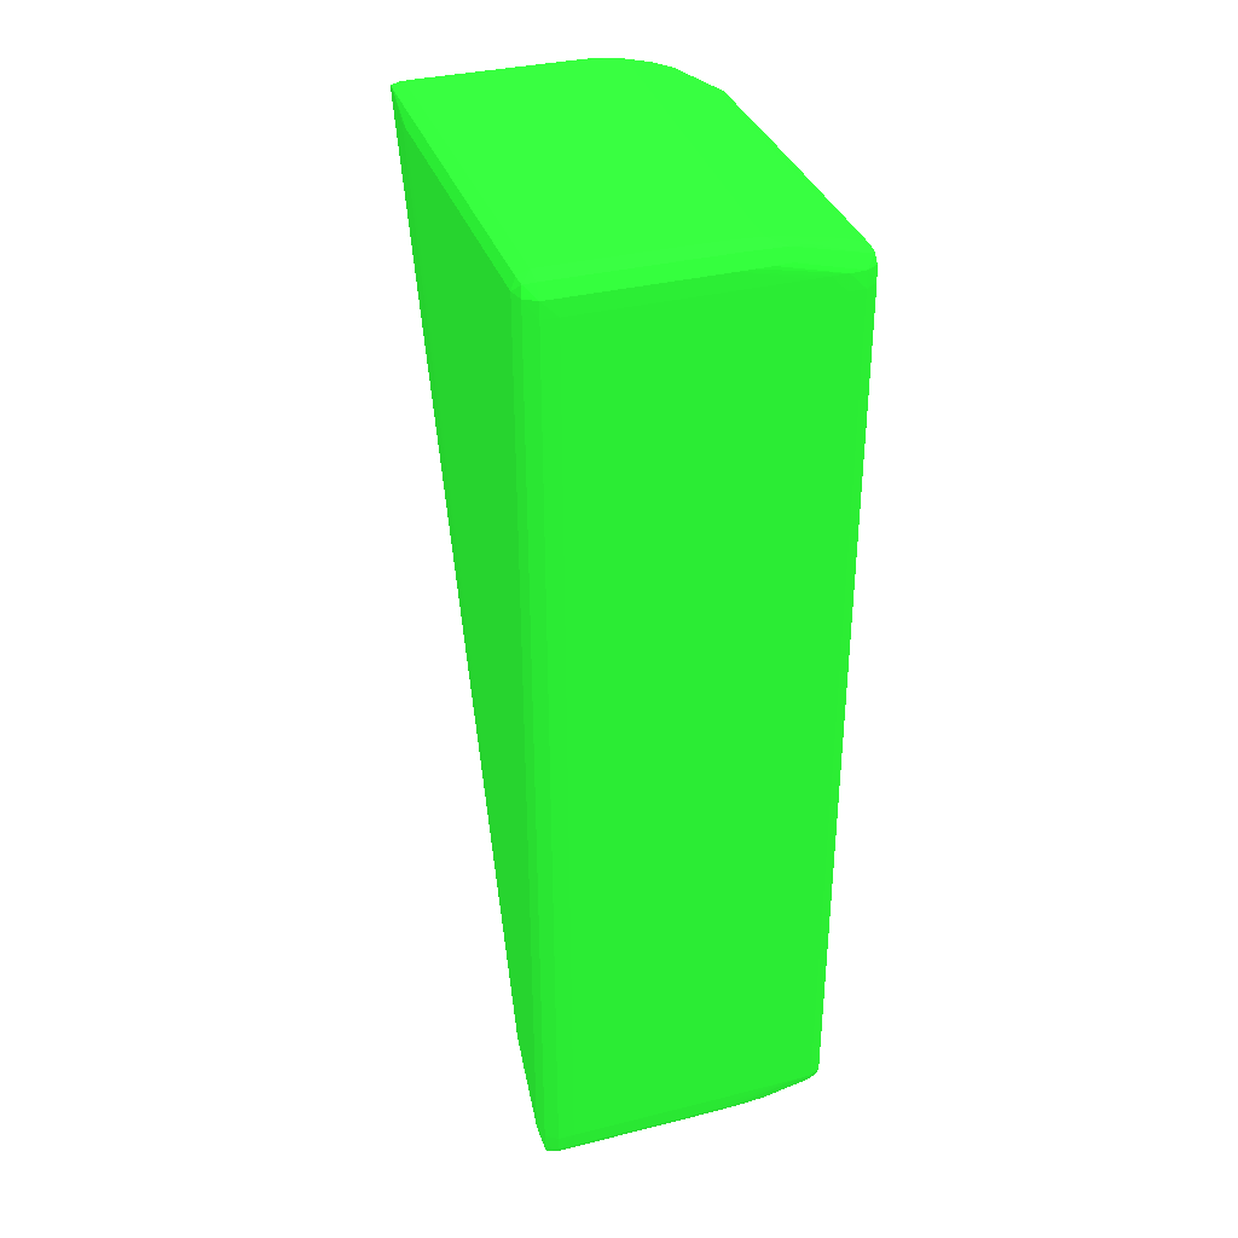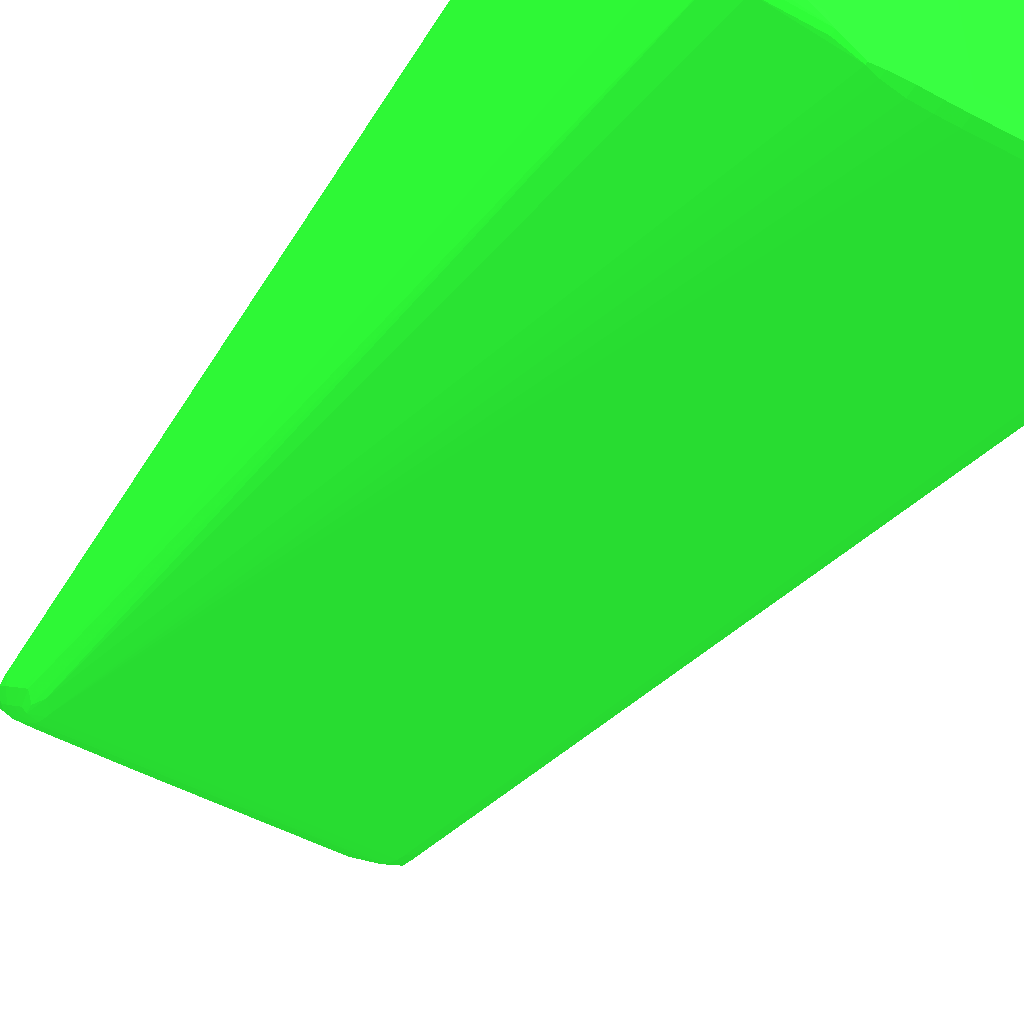
<metadata>
{"format":"obj","ext":"obj","renderer":"f3d","projection":"perspective","resolution":1024,"background":"white","views":[{"elev":35.0,"azim":-18.3,"up":"+Y"},{"elev":-50.4,"azim":149.9,"up":"+Z"}]}
</metadata>
<code>
v 4.271 8.556 11.42 0.1176 0.6392 0.1412
v 4.566 8.556 11.42 0.1176 0.6392 0.1412
v 3.089 8.852 11.41 0.1176 0.6392 0.1412
v 0.4294 8.556 11.42 0.1176 0.6392 0.1412
v 4.862 8.261 11.42 0.1176 0.6392 0.1412
v 4.862 8.556 11.42 0.1176 0.6392 0.1412
v 0.4294 8.852 11.41 0.1176 0.6392 0.1412
v 3.384 8.852 11.41 0.1176 0.6392 0.1412
v 2.793 9.08 11.27 0.1176 0.6392 0.1412
v 0.1342 8.852 11.41 0.1176 0.6392 0.1412
v 0.1342 8.556 11.41 0.1176 0.6392 0.1412
v 0.4294 -8.285 11.42 0.1176 0.6392 0.1412
v 5.157 8.261 11.41 0.1176 0.6392 0.1412
v 4.862 -7.99 11.42 0.1176 0.6392 0.1412
v 5.157 8.556 11.4 0.1176 0.6392 0.1412
v 3.68 8.852 11.41 0.1176 0.6392 0.1412
v 0.4294 9.08 11.27 0.1176 0.6392 0.1412
v 0.1342 9.078 11.27 0.1176 0.6392 0.1412
v 3.089 9.078 11.27 0.1176 0.6392 0.1412
v 2.793 9.163 10.99 0.1176 0.6392 0.1412
v -0.08796 8.852 11.27 0.1176 0.6392 0.1412
v -0.06322 9.052 11.23 0.1176 0.6392 0.1412
v 0.1342 -8.285 11.41 0.1176 0.6392 0.1412
v 0.1342 -8.581 11.4 0.1176 0.6392 0.1412
v 0.4294 -8.581 11.4 0.1176 0.6392 0.1412
v 4.566 -8.285 11.42 0.1176 0.6392 0.1412
v 5.379 8.261 11.27 0.1176 0.6392 0.1412
v 5.157 -7.99 11.41 0.1176 0.6392 0.1412
v 4.862 -8.285 11.42 0.1176 0.6392 0.1412
v 5.37 8.556 11.26 0.1176 0.6392 0.1412
v 5.342 8.736 11.21 0.1176 0.6392 0.1412
v 5.157 8.776 11.26 0.1176 0.6392 0.1412
v 3.975 8.852 11.39 0.1176 0.6392 0.1412
v 3.68 9.064 11.27 0.1176 0.6392 0.1412
v 3.384 9.073 11.27 0.1176 0.6392 0.1412
v 0.4294 9.163 10.99 0.1176 0.6392 0.1412
v 0.1342 9.159 10.99 0.1176 0.6392 0.1412
v 3.089 9.157 10.99 0.1176 0.6392 0.1412
v 3.089 9.161 8.924 0.1176 0.6392 0.1412
v 3.089 9.163 5.969 0.1176 0.6392 0.1412
v -0.1627 8.852 10.99 0.1176 0.6392 0.1412
v -0.08796 -8.285 11.27 0.1176 0.6392 0.1412
v -0.08796 9.076 10.99 0.1176 0.6392 0.1412
v -0.07971 -8.581 11.27 0.1176 0.6392 0.1412
v -0.05222 -8.767 11.22 0.1176 0.6392 0.1412
v 0.1342 -8.786 11.26 0.1176 0.6392 0.1412
v 0.4294 -8.788 11.26 0.1176 0.6392 0.1412
v 2.793 -8.581 11.4 0.1176 0.6392 0.1412
v 5.454 8.261 10.99 0.1176 0.6392 0.1412
v 5.379 -8.285 11.27 0.1176 0.6392 0.1412
v 5.157 -8.285 11.41 0.1176 0.6392 0.1412
v 3.089 -8.581 11.4 0.1176 0.6392 0.1412
v 3.384 -8.581 11.4 0.1176 0.6392 0.1412
v 3.68 -8.581 11.4 0.1176 0.6392 0.1412
v 3.975 -8.581 11.4 0.1176 0.6392 0.1412
v 5.436 8.556 10.99 0.1176 0.6392 0.1412
v 5.361 8.753 10.99 0.1176 0.6392 0.1412
v 5.157 8.852 10.99 0.1176 0.6392 0.1412
v 4.452 9.004 11.16 0.1176 0.6392 0.1412
v 4.271 9.02 11.2 0.1176 0.6392 0.1412
v 3.975 9.047 11.25 0.1176 0.6392 0.1412
v 3.68 9.129 10.99 0.1176 0.6392 0.1412
v 3.384 9.147 10.99 0.1176 0.6392 0.1412
v 0.4294 9.163 3.605 0.1176 0.6392 0.1412
v 0.1342 9.159 3.605 0.1176 0.6392 0.1412
v 3.384 9.159 5.674 0.1176 0.6392 0.1412
v 3.089 9.163 3.605 0.1176 0.6392 0.1412
v -0.1627 8.852 4.787 0.1176 0.6392 0.1412
v -0.1627 -7.99 10.99 0.1176 0.6392 0.1412
v -0.1622 -8.285 10.99 0.1176 0.6392 0.1412
v -0.08796 9.076 3.605 0.1176 0.6392 0.1412
v -0.05222 -8.767 11.08 0.1176 0.6392 0.1412
v -0.0962 -8.593 10.99 0.1176 0.6392 0.1412
v 0.1342 -8.786 11.05 0.1176 0.6392 0.1412
v 0.4294 -8.788 11.05 0.1176 0.6392 0.1412
v 2.793 -8.788 11.26 0.1176 0.6392 0.1412
v 5.454 8.556 6.56 0.1176 0.6392 0.1412
v 5.453 8.556 7.446 0.1176 0.6392 0.1412
v 5.453 8.556 7.741 0.1176 0.6392 0.1412
v 5.452 8.556 8.037 0.1176 0.6392 0.1412
v 5.441 8.556 10.1 0.1176 0.6392 0.1412
v 5.454 -7.99 10.99 0.1176 0.6392 0.1412
v 5.355 -8.493 11.23 0.1176 0.6392 0.1412
v 5.443 -8.285 10.99 0.1176 0.6392 0.1412
v 5.157 -8.54 11.27 0.1176 0.6392 0.1412
v 4.271 -8.581 11.38 0.1176 0.6392 0.1412
v 3.089 -8.786 11.26 0.1176 0.6392 0.1412
v 3.384 -8.784 11.26 0.1176 0.6392 0.1412
v 3.68 -8.781 11.26 0.1176 0.6392 0.1412
v 3.975 -8.774 11.26 0.1176 0.6392 0.1412
v 5.378 8.779 7.741 0.1176 0.6392 0.1412
v 5.376 8.776 8.333 0.1176 0.6392 0.1412
v 5.363 8.757 10.7 0.1176 0.6392 0.1412
v 5.157 8.862 10.4 0.1176 0.6392 0.1412
v 4.862 8.934 10.99 0.1176 0.6392 0.1412
v 4.622 8.983 10.99 0.1176 0.6392 0.1412
v 3.975 9.094 10.99 0.1176 0.6392 0.1412
v 3.975 9.098 10.7 0.1176 0.6392 0.1412
v 3.975 9.105 9.515 0.1176 0.6392 0.1412
v 3.68 9.133 10.4 0.1176 0.6392 0.1412
v 3.68 9.134 9.809 0.1176 0.6392 0.1412
v 3.68 9.152 3.605 0.1176 0.6392 0.1412
v 0.4294 9.08 3.324 0.1176 0.6392 0.1412
v 0.1342 9.078 3.325 0.1176 0.6392 0.1412
v -0.06322 9.052 3.37 0.1176 0.6392 0.1412
v 3.384 9.159 3.605 0.1176 0.6392 0.1412
v 3.384 9.08 3.332 0.1176 0.6392 0.1412
v 3.089 9.08 3.324 0.1176 0.6392 0.1412
v -0.1528 8.852 4.491 0.1176 0.6392 0.1412
v -0.1627 -6.808 9.809 0.1176 0.6392 0.1412
v -0.1627 -7.105 10.1 0.1176 0.6392 0.1412
v -0.1028 -8.3 10.68 0.1176 0.6392 0.1412
v -0.1622 -7.4 10.1 0.1176 0.6392 0.1412
v -0.08796 8.904 3.605 0.1176 0.6392 0.1412
v -0.06267 -8.503 10.77 0.1176 0.6392 0.1412
v 0.1342 -8.686 10.9 0.1176 0.6392 0.1412
v 2.793 -8.788 11.05 0.1176 0.6392 0.1412
v 0.4294 -8.688 10.9 0.1176 0.6392 0.1412
v 5.454 8.556 5.674 0.1176 0.6392 0.1412
v 5.379 8.79 4.787 0.1176 0.6392 0.1412
v 5.379 8.783 7.151 0.1176 0.6392 0.1412
v 5.453 -7.99 10.7 0.1176 0.6392 0.1412
v 5.454 -7.105 10.1 0.1176 0.6392 0.1412
v 4.734 -8.734 11.16 0.1176 0.6392 0.1412
v 5.157 -8.598 10.99 0.1176 0.6392 0.1412
v 5.369 -8.503 10.99 0.1176 0.6392 0.1412
v 5.385 -8.296 10.69 0.1176 0.6392 0.1412
v 5.394 -8.004 10.39 0.1176 0.6392 0.1412
v 4.566 -8.581 11.33 0.1176 0.6392 0.1412
v 4.271 -8.765 11.24 0.1176 0.6392 0.1412
v 4.566 -8.748 11.2 0.1176 0.6392 0.1412
v 3.089 -8.786 11.05 0.1176 0.6392 0.1412
v 3.384 -8.784 11.05 0.1176 0.6392 0.1412
v 3.68 -8.781 11.06 0.1176 0.6392 0.1412
v 3.975 -8.774 11.07 0.1176 0.6392 0.1412
v 5.157 8.918 5.378 0.1176 0.6392 0.1412
v 5.157 8.904 7.151 0.1176 0.6392 0.1412
v 5.157 8.899 7.741 0.1176 0.6392 0.1412
v 5.157 8.892 8.333 0.1176 0.6392 0.1412
v 4.862 8.943 10.4 0.1176 0.6392 0.1412
v 4.862 8.946 10.1 0.1176 0.6392 0.1412
v 4.63 8.985 10.7 0.1176 0.6392 0.1412
v 4.271 9.083 6.56 0.1176 0.6392 0.1412
v 4.271 9.09 5.674 0.1176 0.6392 0.1412
v 4.638 8.987 10.4 0.1176 0.6392 0.1412
v 4.566 9.05 4.787 0.1176 0.6392 0.1412
v 4.566 9.055 4.196 0.1176 0.6392 0.1412
v 3.975 9.108 8.924 0.1176 0.6392 0.1412
v 3.975 9.131 3.9 0.1176 0.6392 0.1412
v 4.271 9.101 3.9 0.1176 0.6392 0.1412
v 3.975 9.127 4.787 0.1176 0.6392 0.1412
v 3.975 9.113 3.605 0.1176 0.6392 0.1412
v 3.68 9.076 3.355 0.1176 0.6392 0.1412
v 0.4294 8.911 3.324 0.1176 0.6392 0.1412
v 0.1342 8.913 3.325 0.1176 0.6392 0.1412
v -0.06322 8.943 3.37 0.1176 0.6392 0.1412
v 3.384 8.911 3.332 0.1176 0.6392 0.1412
v 3.089 8.911 3.324 0.1176 0.6392 0.1412
v -0.1583 -7.105 9.809 0.1176 0.6392 0.1412
v -0.1028 -7.709 10.09 0.1176 0.6392 0.1412
v -0.06267 -8.21 10.48 0.1176 0.6392 0.1412
v 0.1342 -8.394 10.59 0.1176 0.6392 0.1412
v 0.1342 -8.538 10.73 0.1176 0.6392 0.1412
v 0.4294 -8.54 10.73 0.1176 0.6392 0.1412
v 2.793 -8.688 10.9 0.1176 0.6392 0.1412
v 3.384 -8.686 10.9 0.1176 0.6392 0.1412
v 5.441 8.556 5.378 0.1176 0.6392 0.1412
v 5.454 -6.808 9.809 0.1176 0.6392 0.1412
v 5.355 8.762 4.545 0.1176 0.6392 0.1412
v 5.157 8.918 4.787 0.1176 0.6392 0.1412
v 5.157 8.92 5.083 0.1176 0.6392 0.1412
v 5.453 -7.4 10.1 0.1176 0.6392 0.1412
v 4.734 -8.734 11.13 0.1176 0.6392 0.1412
v 5.157 -8.493 10.75 0.1176 0.6392 0.1412
v 5.34 -8.466 10.79 0.1176 0.6392 0.1412
v 5.354 -8.205 10.48 0.1176 0.6392 0.1412
v 5.354 -7.915 10.18 0.1176 0.6392 0.1412
v 5.394 -7.709 10.09 0.1176 0.6392 0.1412
v 4.271 -8.765 11.08 0.1176 0.6392 0.1412
v 4.566 -8.748 11.11 0.1176 0.6392 0.1412
v 3.68 -8.683 10.91 0.1176 0.6392 0.1412
v 3.975 -8.679 10.92 0.1176 0.6392 0.1412
v 4.271 -8.672 10.93 0.1176 0.6392 0.1412
v 4.919 8.983 5.083 0.1176 0.6392 0.1412
v 4.862 8.955 9.219 0.1176 0.6392 0.1412
v 4.788 9.013 4.491 0.1176 0.6392 0.1412
v 4.773 9.013 4.196 0.1176 0.6392 0.1412
v 4.741 9.01 4.02 0.1176 0.6392 0.1412
v 4.567 9.04 3.913 0.1176 0.6392 0.1412
v 4.469 9.027 3.712 0.1176 0.6392 0.1412
v 4.255 9.048 3.61 0.1176 0.6392 0.1412
v 3.975 9.047 3.404 0.1176 0.6392 0.1412
v 3.68 8.913 3.355 0.1176 0.6392 0.1412
v 0.4294 -6.938 9.37 0.1176 0.6392 0.1412
v 0.1342 -6.938 9.371 0.1176 0.6392 0.1412
v -0.03463 -6.746 9.351 0.1176 0.6392 0.1412
v -0.08411 -7.105 9.555 0.1176 0.6392 0.1412
v 5.157 -6.938 9.371 0.1176 0.6392 0.1412
v 4.862 -6.938 9.37 0.1176 0.6392 0.1412
v -0.0995 -7.41 9.796 0.1176 0.6392 0.1412
v -0.06267 -7.62 9.885 0.1176 0.6392 0.1412
v 0.1342 -8.247 10.44 0.1176 0.6392 0.1412
v 0.4294 -8.396 10.59 0.1176 0.6392 0.1412
v 2.793 -8.54 10.73 0.1176 0.6392 0.1412
v 3.384 -8.538 10.73 0.1176 0.6392 0.1412
v 3.68 -8.535 10.73 0.1176 0.6392 0.1412
v 4.566 -8.396 10.59 0.1176 0.6392 0.1412
v 4.862 -8.394 10.59 0.1176 0.6392 0.1412
v 5.379 8.6 4.787 0.1176 0.6392 0.1412
v 5.355 8.648 4.545 0.1176 0.6392 0.1412
v 5.45 -7.105 9.809 0.1176 0.6392 0.1412
v 5.101 8.779 4.285 0.1176 0.6392 0.1412
v 4.927 8.982 4.787 0.1176 0.6392 0.1412
v 4.862 -8.507 10.74 0.1176 0.6392 0.1412
v 5.157 -8.389 10.61 0.1176 0.6392 0.1412
v 5.157 -8.242 10.44 0.1176 0.6392 0.1412
v 5.157 -8.099 10.29 0.1176 0.6392 0.1412
v 5.157 -7.952 10.14 0.1176 0.6392 0.1412
v 5.354 -7.62 9.885 0.1176 0.6392 0.1412
v 5.391 -7.41 9.796 0.1176 0.6392 0.1412
v 4.145 9.015 3.444 0.1176 0.6392 0.1412
v 4.469 8.941 3.712 0.1176 0.6392 0.1412
v 3.975 8.941 3.404 0.1176 0.6392 0.1412
v 3.384 -7.105 9.443 0.1176 0.6392 0.1412
v 0.4294 -7.105 9.443 0.1176 0.6392 0.1412
v 0.1342 -7.105 9.446 0.1176 0.6392 0.1412
v -0.05772 -7.319 9.613 0.1176 0.6392 0.1412
v 5.326 -6.746 9.351 0.1176 0.6392 0.1412
v 5.157 -7.105 9.444 0.1176 0.6392 0.1412
v 4.862 -7.105 9.443 0.1176 0.6392 0.1412
v 0.1342 -7.502 9.701 0.1176 0.6392 0.1412
v 0.1342 -7.656 9.848 0.1176 0.6392 0.1412
v 0.4294 -8.249 10.44 0.1176 0.6392 0.1412
v 3.975 -8.396 10.59 0.1176 0.6392 0.1412
v 4.271 -8.396 10.59 0.1176 0.6392 0.1412
v 4.862 -8.247 10.44 0.1176 0.6392 0.1412
v 5.101 8.676 4.285 0.1176 0.6392 0.1412
v 5.375 -7.105 9.554 0.1176 0.6392 0.1412
v 4.862 -8.101 10.29 0.1176 0.6392 0.1412
v 4.862 -7.953 10.14 0.1176 0.6392 0.1412
v 5.157 -7.656 9.848 0.1176 0.6392 0.1412
v 5.157 -7.502 9.701 0.1176 0.6392 0.1412
v 5.35 -7.321 9.612 0.1176 0.6392 0.1412
v 4.145 8.978 3.444 0.1176 0.6392 0.1412
v 4.271 -7.354 9.587 0.1176 0.6392 0.1412
v 1.02 -7.354 9.588 0.1176 0.6392 0.1412
v 0.1342 -7.354 9.588 0.1176 0.6392 0.1412
v 5.157 -7.354 9.588 0.1176 0.6392 0.1412
v 4.862 -7.354 9.587 0.1176 0.6392 0.1412
v 0.4294 -7.502 9.7 0.1176 0.6392 0.1412
v 0.4294 -7.656 9.847 0.1176 0.6392 0.1412
v 0.4294 -7.953 10.14 0.1176 0.6392 0.1412
v 4.566 -8.249 10.44 0.1176 0.6392 0.1412
v 4.862 -7.656 9.847 0.1176 0.6392 0.1412
v 4.862 -7.504 9.7 0.1176 0.6392 0.1412
v 3.975 -7.504 9.7 0.1176 0.6392 0.1412
f 1 2 3
f 1 3 7
f 1 7 4
f 1 4 12
f 1 12 26
f 1 26 14
f 1 14 5
f 1 5 2
f 2 6 3
f 2 5 6
f 3 6 8
f 3 8 9
f 3 9 17
f 3 17 7
f 4 7 10
f 4 10 11
f 4 11 23
f 4 23 12
f 5 13 6
f 5 14 28
f 5 28 13
f 6 15 16
f 6 16 8
f 6 13 15
f 7 17 18
f 7 18 10
f 8 16 19
f 8 19 9
f 9 19 20
f 9 20 36
f 9 36 17
f 10 21 11
f 10 18 22
f 10 22 21
f 11 21 42
f 11 42 23
f 12 23 24
f 12 24 25
f 12 25 48
f 12 48 26
f 13 27 15
f 13 28 50
f 13 50 27
f 14 26 29
f 14 29 51
f 14 51 28
f 15 30 31
f 15 31 32
f 15 32 33
f 15 33 16
f 15 27 30
f 16 33 34
f 16 34 35
f 16 35 19
f 17 36 18
f 18 36 37
f 18 37 22
f 19 38 20
f 19 35 38
f 20 39 40
f 20 40 67
f 20 67 64
f 20 64 36
f 20 38 39
f 21 22 41
f 21 41 69
f 21 69 42
f 22 37 43
f 22 43 41
f 23 42 44
f 23 44 24
f 24 44 45
f 24 45 46
f 24 46 25
f 25 46 47
f 25 47 76
f 25 76 48
f 26 48 52
f 26 52 29
f 27 49 30
f 27 50 82
f 27 82 49
f 28 51 50
f 29 52 53
f 29 53 54
f 29 54 55
f 29 55 51
f 30 56 31
f 30 49 56
f 31 57 58
f 31 58 32
f 31 56 57
f 32 58 59
f 32 59 60
f 32 60 61
f 32 61 33
f 33 61 34
f 34 61 62
f 34 62 63
f 34 63 38
f 34 38 35
f 36 64 65
f 36 65 37
f 37 65 71
f 37 71 43
f 38 63 66
f 38 66 39
f 39 66 40
f 40 66 106
f 40 106 67
f 41 43 71
f 41 71 68
f 41 68 110
f 41 110 111
f 41 111 69
f 42 69 70
f 42 70 44
f 44 70 45
f 45 72 74
f 45 74 46
f 45 70 73
f 45 73 72
f 46 74 75
f 46 75 47
f 47 75 117
f 47 117 76
f 48 76 52
f 49 77 78
f 49 78 79
f 49 79 80
f 49 80 81
f 49 81 56
f 49 82 123
f 49 123 168
f 49 168 119
f 49 119 77
f 50 51 83
f 50 83 84
f 50 84 82
f 51 85 83
f 51 55 86
f 51 86 85
f 52 76 53
f 53 76 87
f 53 87 54
f 54 87 88
f 54 88 89
f 54 89 55
f 55 89 90
f 55 90 86
f 56 81 91
f 56 91 92
f 56 92 93
f 56 93 57
f 57 93 94
f 57 94 58
f 58 94 95
f 58 95 59
f 59 95 96
f 59 96 97
f 59 97 60
f 60 97 62
f 60 62 61
f 62 97 98
f 62 98 99
f 62 99 148
f 62 148 100
f 62 100 63
f 63 100 101
f 63 101 102
f 63 102 66
f 64 67 108
f 64 108 103
f 64 103 104
f 64 104 65
f 65 104 105
f 65 105 71
f 66 102 106
f 67 106 107
f 67 107 108
f 68 71 109
f 68 109 110
f 69 111 113
f 69 113 70
f 70 112 73
f 70 113 160
f 70 160 112
f 71 105 156
f 71 156 114
f 71 114 109
f 72 73 115
f 72 115 116
f 72 116 74
f 73 112 115
f 74 116 75
f 75 116 118
f 75 118 165
f 75 165 117
f 76 117 132
f 76 132 87
f 77 119 120
f 77 120 78
f 78 120 121
f 78 121 79
f 79 121 80
f 80 121 91
f 80 91 81
f 82 84 122
f 82 122 172
f 82 172 123
f 83 85 124
f 83 124 125
f 83 125 126
f 83 126 84
f 84 126 127
f 84 127 128
f 84 128 122
f 85 86 129
f 85 129 130
f 85 130 131
f 85 131 124
f 86 90 130
f 86 130 129
f 87 132 133
f 87 133 88
f 88 133 134
f 88 134 89
f 89 134 135
f 89 135 90
f 90 135 179
f 90 179 130
f 91 121 136
f 91 136 137
f 91 137 92
f 92 137 138
f 92 138 93
f 93 138 139
f 93 139 94
f 94 139 140
f 94 140 95
f 95 140 96
f 96 140 141
f 96 141 142
f 96 142 98
f 96 98 97
f 98 143 144
f 98 144 99
f 98 142 145
f 98 145 146
f 98 146 147
f 98 147 143
f 99 144 150
f 99 150 148
f 100 149 101
f 100 148 150
f 100 150 151
f 100 151 149
f 101 149 102
f 102 149 150
f 102 150 152
f 102 152 153
f 102 153 107
f 102 107 106
f 103 108 158
f 103 158 154
f 103 154 155
f 103 155 104
f 104 155 156
f 104 156 105
f 107 153 193
f 107 193 157
f 107 157 158
f 107 158 108
f 109 114 159
f 109 159 110
f 110 159 113
f 110 113 111
f 112 160 201
f 112 201 161
f 112 161 115
f 113 159 160
f 114 156 159
f 115 161 162
f 115 162 163
f 115 163 116
f 116 163 164
f 116 164 118
f 117 165 166
f 117 166 132
f 118 164 204
f 118 204 165
f 119 167 120
f 119 168 167
f 120 167 169
f 120 169 170
f 120 170 171
f 120 171 121
f 121 171 136
f 122 128 178
f 122 178 172
f 123 172 168
f 124 131 180
f 124 180 173
f 124 173 125
f 125 173 174
f 125 174 175
f 125 175 126
f 126 175 127
f 127 175 176
f 127 176 128
f 128 176 177
f 128 177 219
f 128 219 178
f 130 179 180
f 130 180 131
f 132 166 133
f 133 166 134
f 134 166 181
f 134 181 182
f 134 182 135
f 135 182 183
f 135 183 179
f 136 171 184
f 136 184 137
f 137 184 138
f 138 184 141
f 138 141 140
f 138 140 139
f 141 184 185
f 141 185 145
f 141 145 142
f 143 147 144
f 144 147 150
f 145 185 184
f 145 184 186
f 145 186 146
f 146 186 147
f 147 186 187
f 147 187 150
f 149 151 150
f 150 187 188
f 150 188 189
f 150 189 190
f 150 190 152
f 152 190 191
f 152 191 192
f 152 192 153
f 153 192 223
f 153 223 193
f 154 158 199
f 154 199 194
f 154 194 195
f 154 195 155
f 155 195 156
f 156 195 196
f 156 196 197
f 156 197 159
f 157 193 198
f 157 198 158
f 158 198 199
f 159 197 200
f 159 200 160
f 160 200 201
f 161 202 162
f 161 201 232
f 161 232 202
f 162 203 164
f 162 164 163
f 162 202 233
f 162 233 203
f 164 203 234
f 164 234 204
f 165 204 205
f 165 205 166
f 166 205 206
f 166 206 207
f 166 207 208
f 166 208 181
f 167 209 210
f 167 210 169
f 167 168 211
f 167 211 209
f 168 172 211
f 169 210 237
f 169 237 212
f 169 212 190
f 169 190 188
f 169 188 170
f 170 188 187
f 170 187 213
f 170 213 171
f 171 213 184
f 172 178 211
f 173 180 174
f 174 214 215
f 174 215 175
f 174 180 179
f 174 179 183
f 174 183 214
f 175 215 176
f 176 216 217
f 176 217 177
f 176 215 216
f 177 217 218
f 177 218 241
f 177 241 219
f 178 219 220
f 178 220 211
f 181 208 182
f 182 208 214
f 182 214 183
f 184 213 186
f 186 213 187
f 188 190 189
f 190 221 191
f 190 212 237
f 190 237 222
f 190 222 244
f 190 244 221
f 191 221 192
f 192 221 244
f 192 244 223
f 193 223 198
f 194 199 230
f 194 230 224
f 194 224 225
f 194 225 195
f 195 225 226
f 195 226 227
f 195 227 196
f 196 227 197
f 197 227 200
f 198 228 229
f 198 229 230
f 198 230 199
f 198 223 228
f 200 227 201
f 201 227 231
f 201 231 232
f 202 232 252
f 202 252 233
f 203 233 253
f 203 253 234
f 204 234 235
f 204 235 205
f 205 235 207
f 205 207 206
f 207 235 236
f 207 236 216
f 207 216 208
f 208 215 214
f 208 216 215
f 209 211 210
f 210 211 238
f 210 238 228
f 210 228 237
f 211 220 238
f 216 236 217
f 217 236 239
f 217 239 240
f 217 240 218
f 218 240 241
f 219 241 242
f 219 242 243
f 219 243 220
f 220 243 238
f 222 237 244
f 223 244 228
f 224 230 249
f 224 249 245
f 224 245 246
f 224 246 225
f 225 247 226
f 225 246 247
f 226 247 227
f 227 247 231
f 228 238 243
f 228 243 229
f 228 244 237
f 229 243 248
f 229 248 230
f 230 248 249
f 231 250 251
f 231 251 232
f 231 247 250
f 232 251 252
f 233 252 240
f 233 240 253
f 234 253 235
f 235 253 236
f 236 253 239
f 239 253 240
f 240 254 241
f 240 252 251
f 240 251 254
f 241 254 255
f 241 255 242
f 242 255 248
f 242 248 243
f 245 249 255
f 245 255 256
f 245 256 246
f 246 256 250
f 246 250 247
f 248 255 249
f 250 256 251
f 251 256 255
f 251 255 254

</code>
